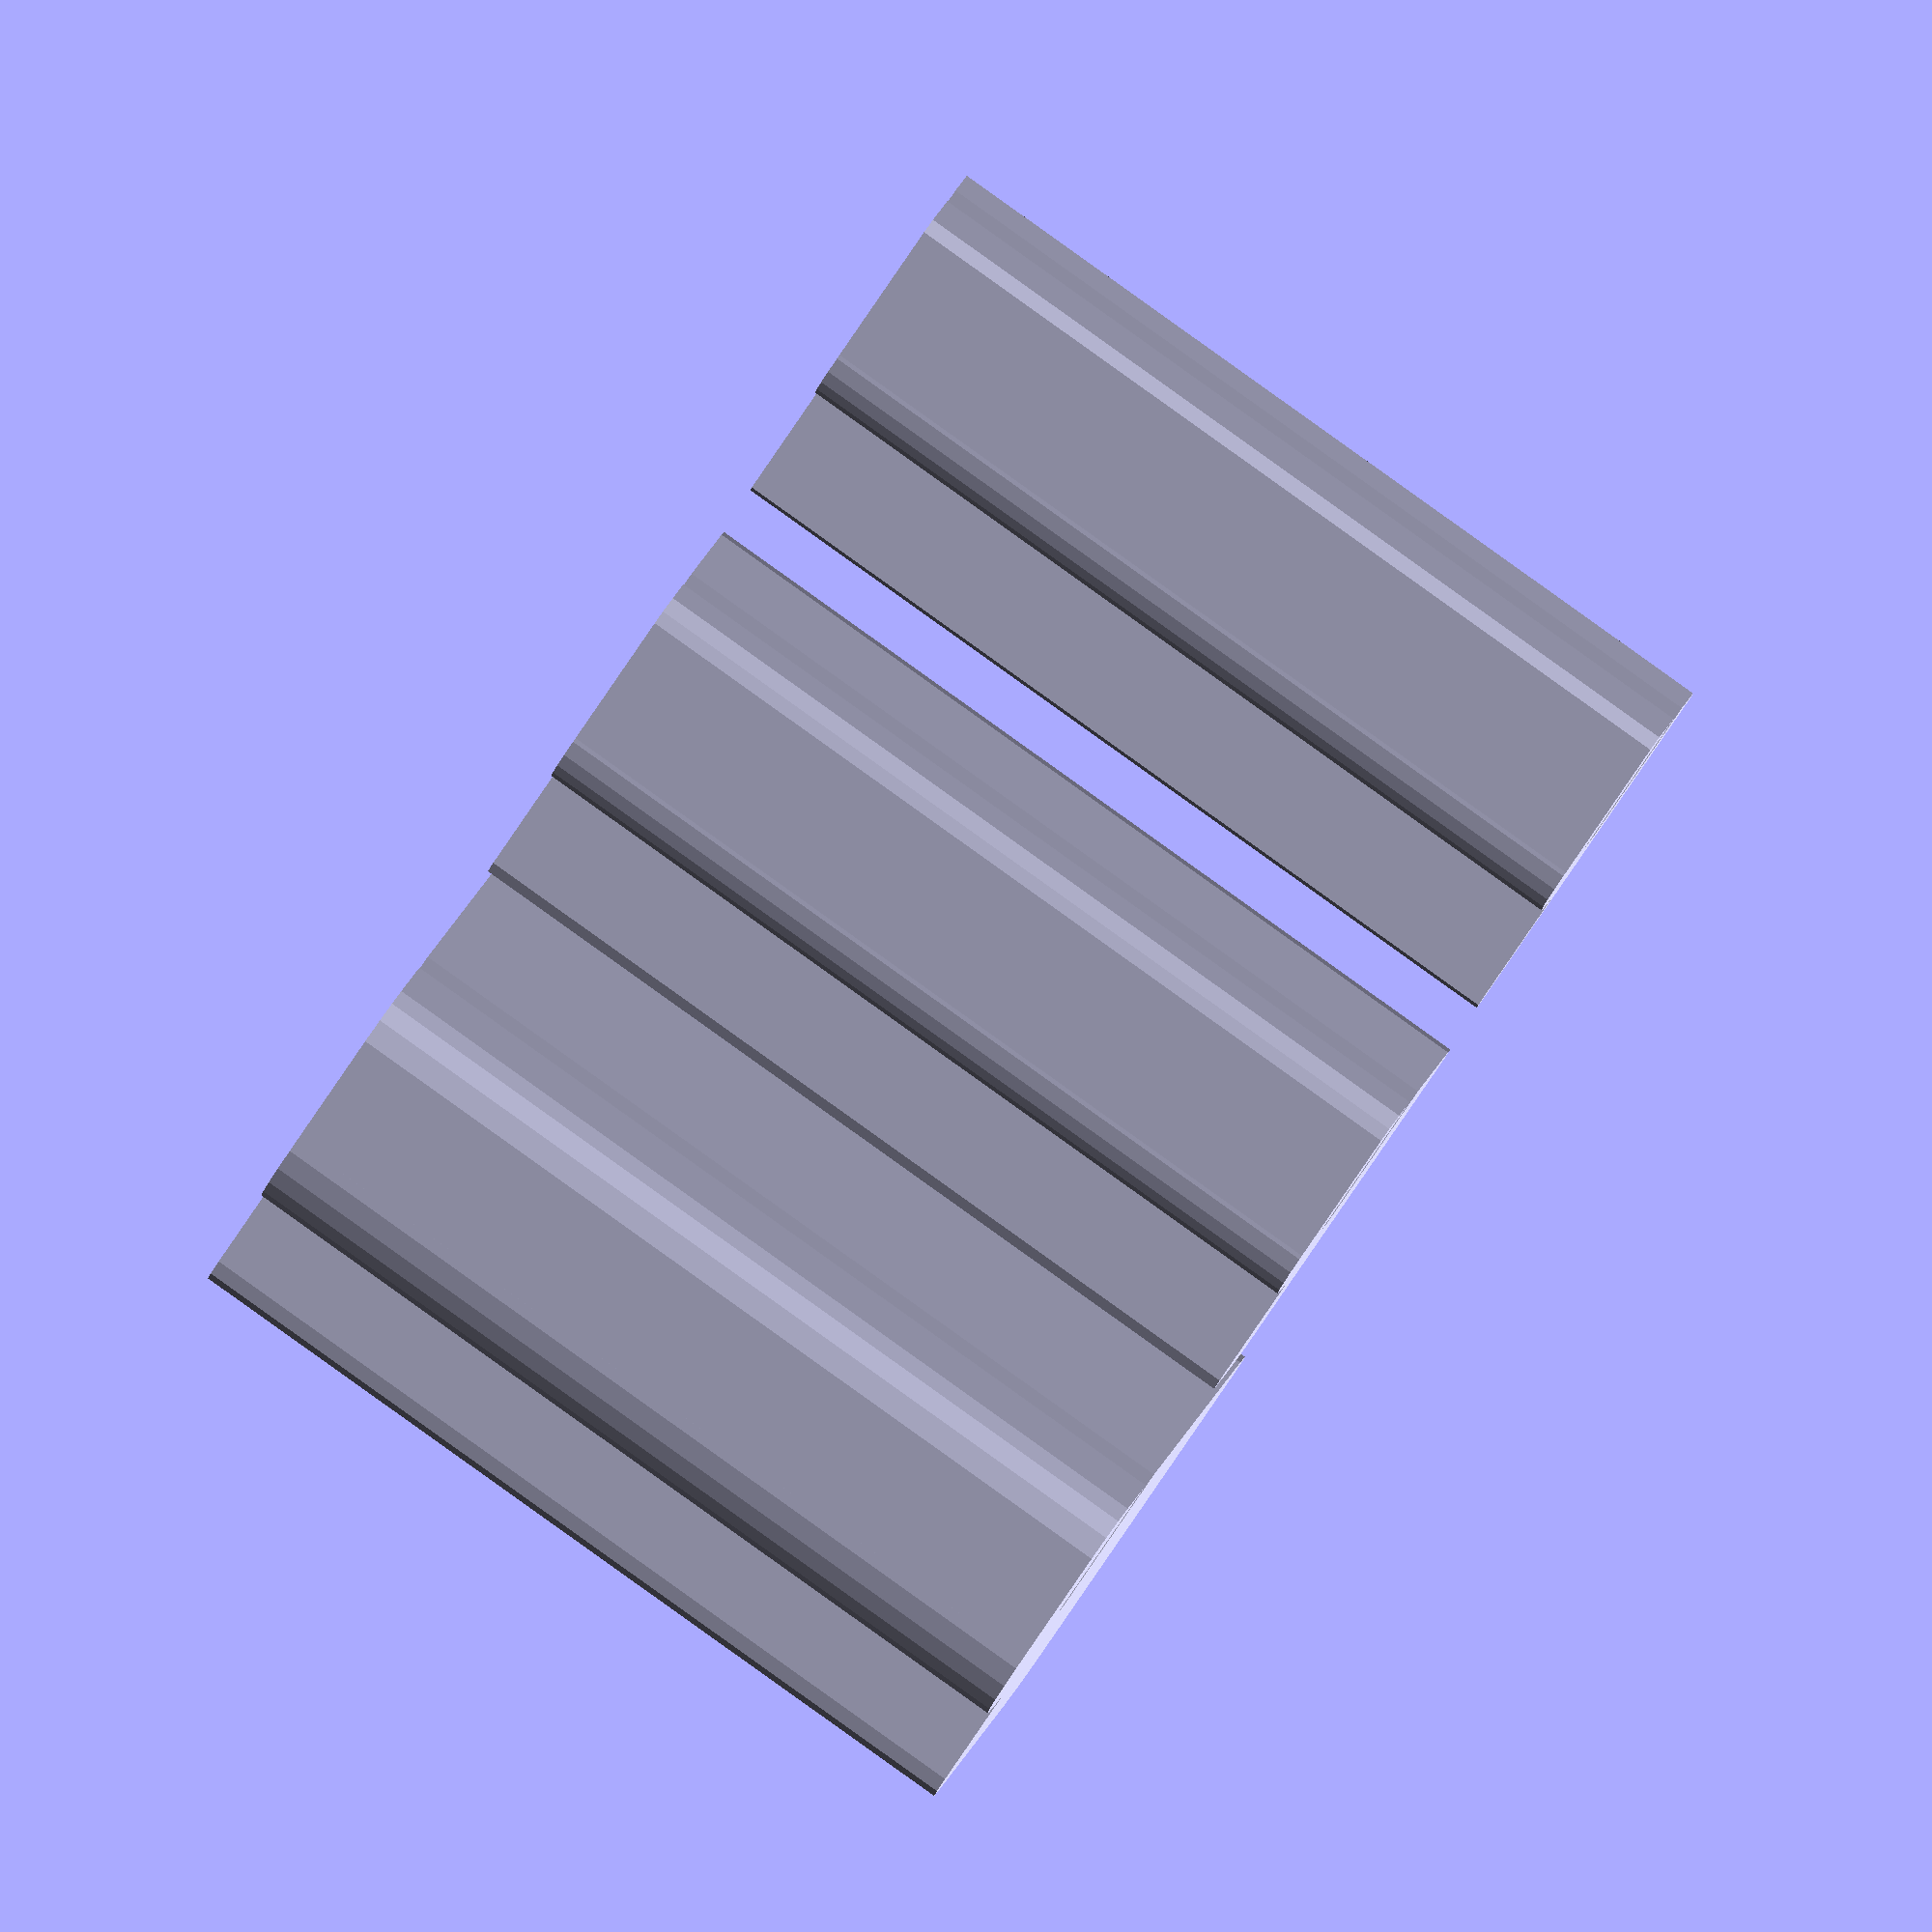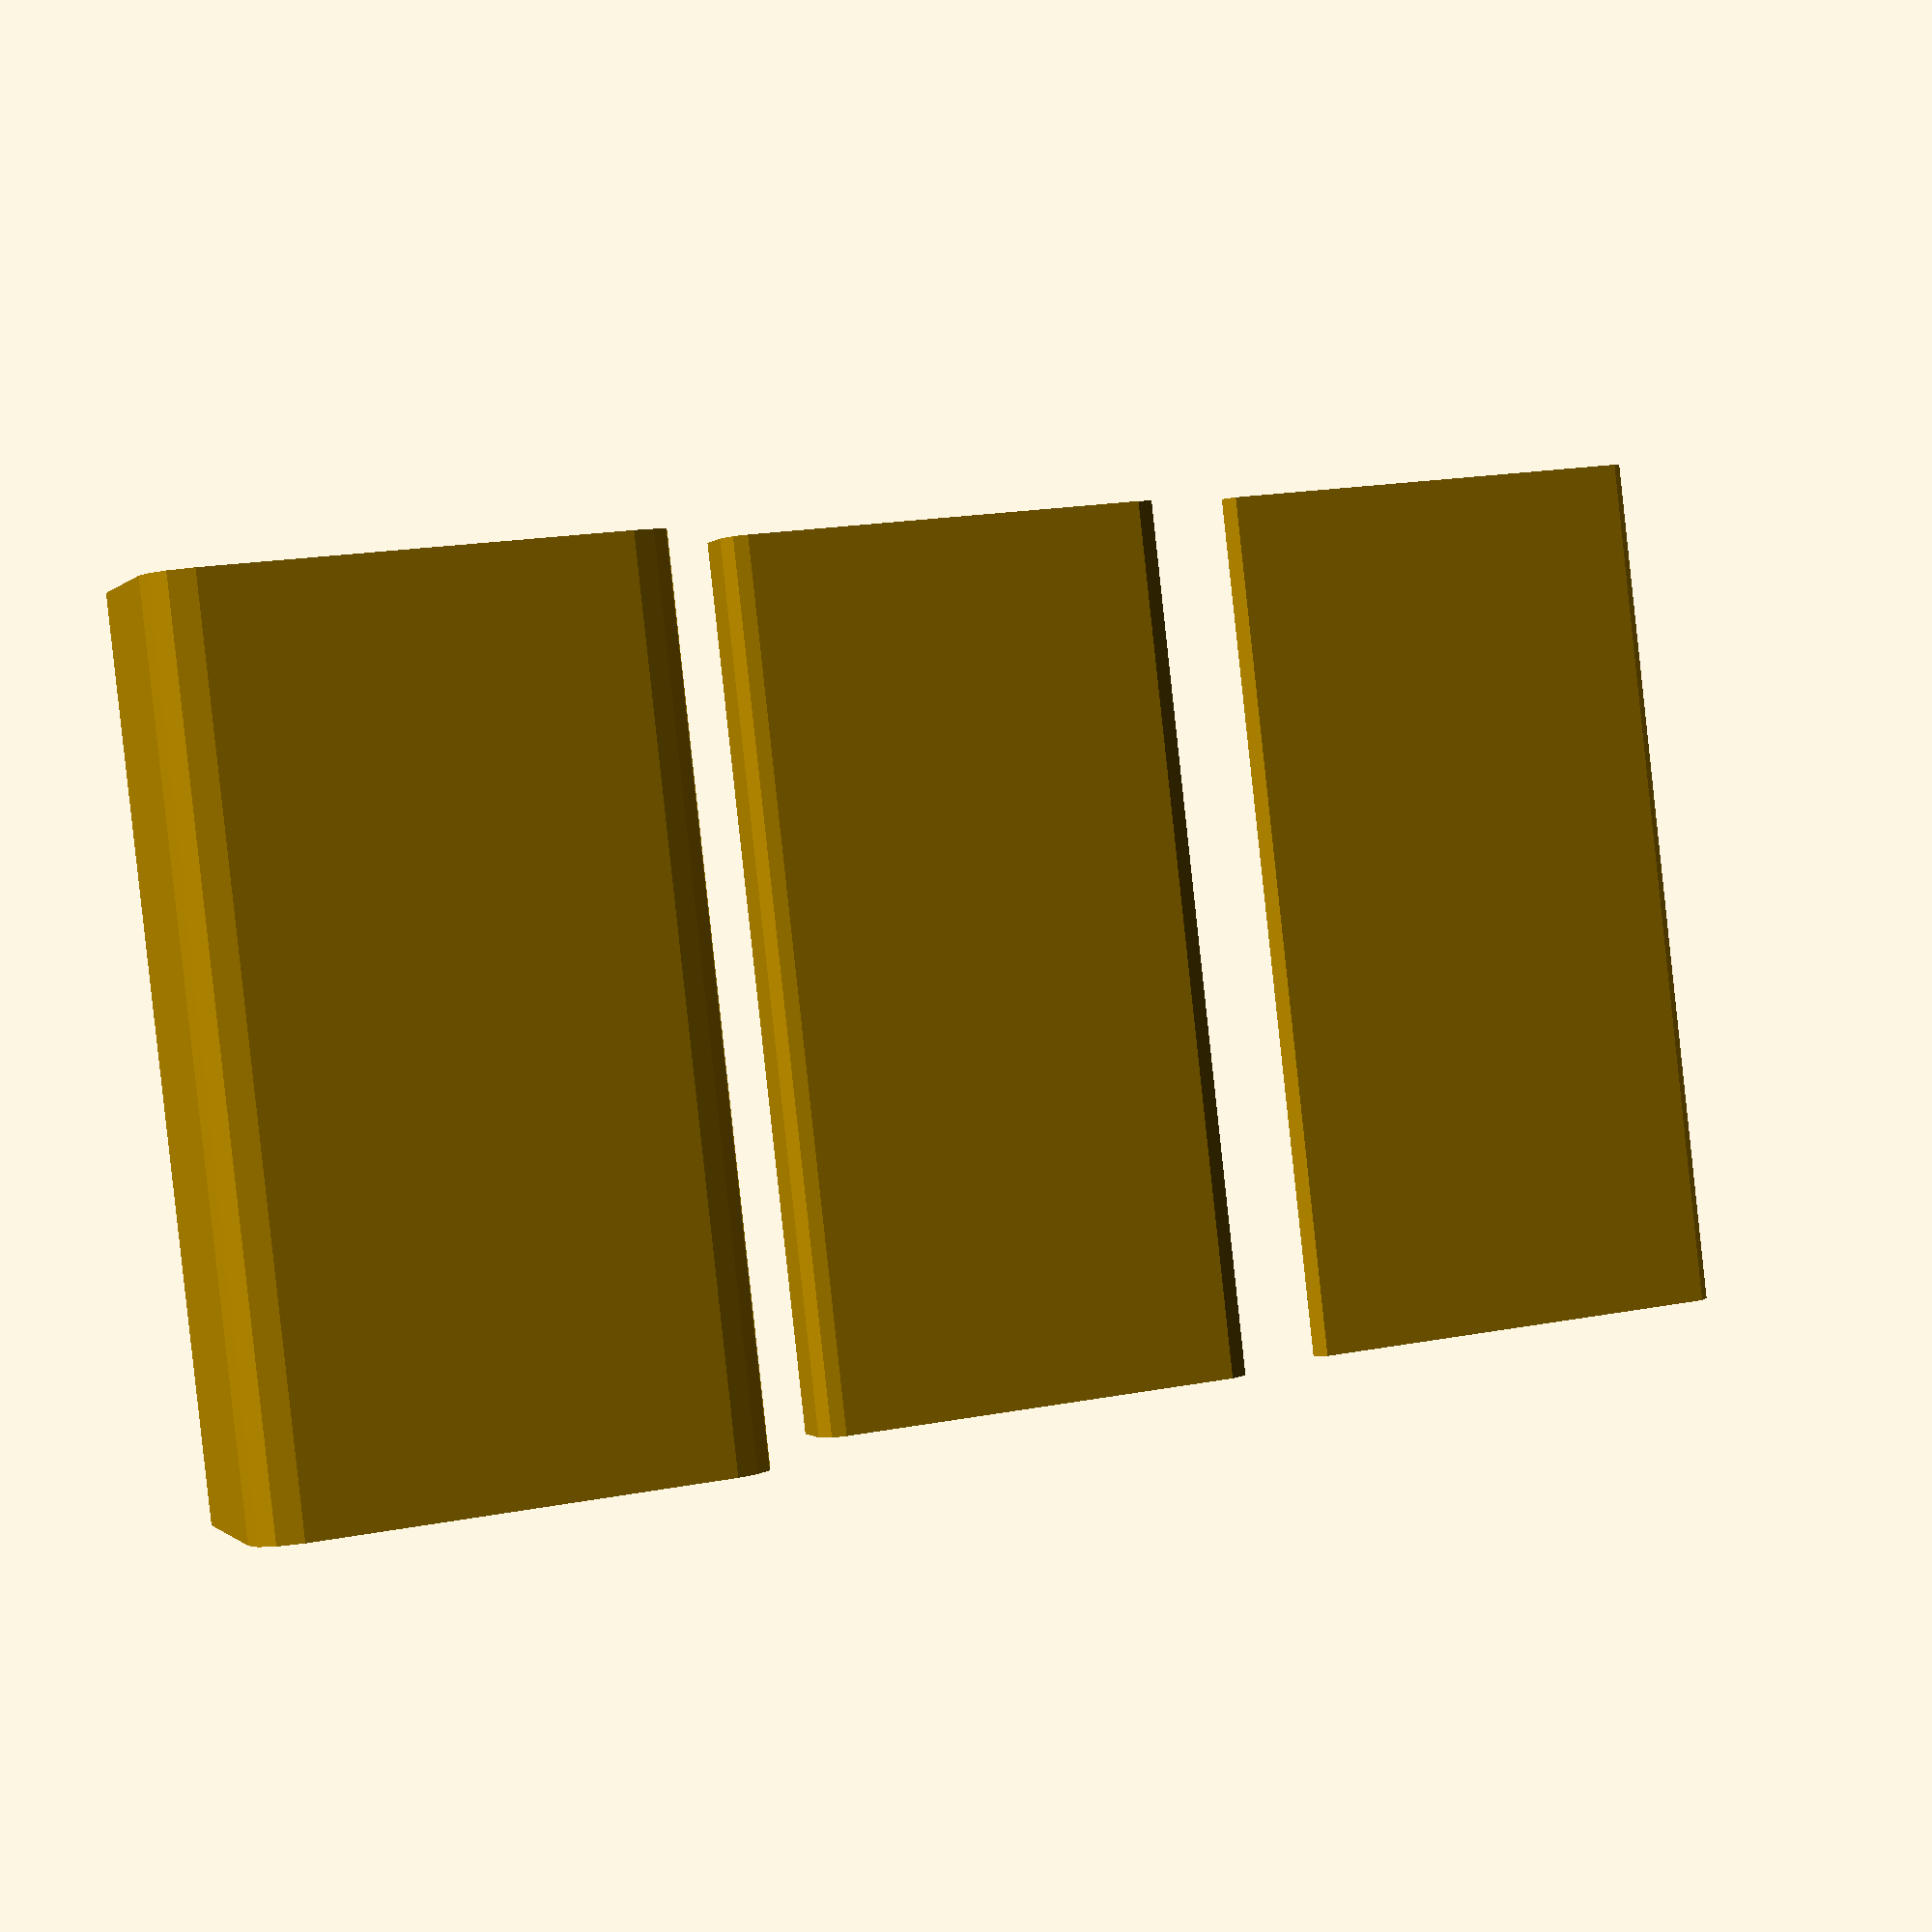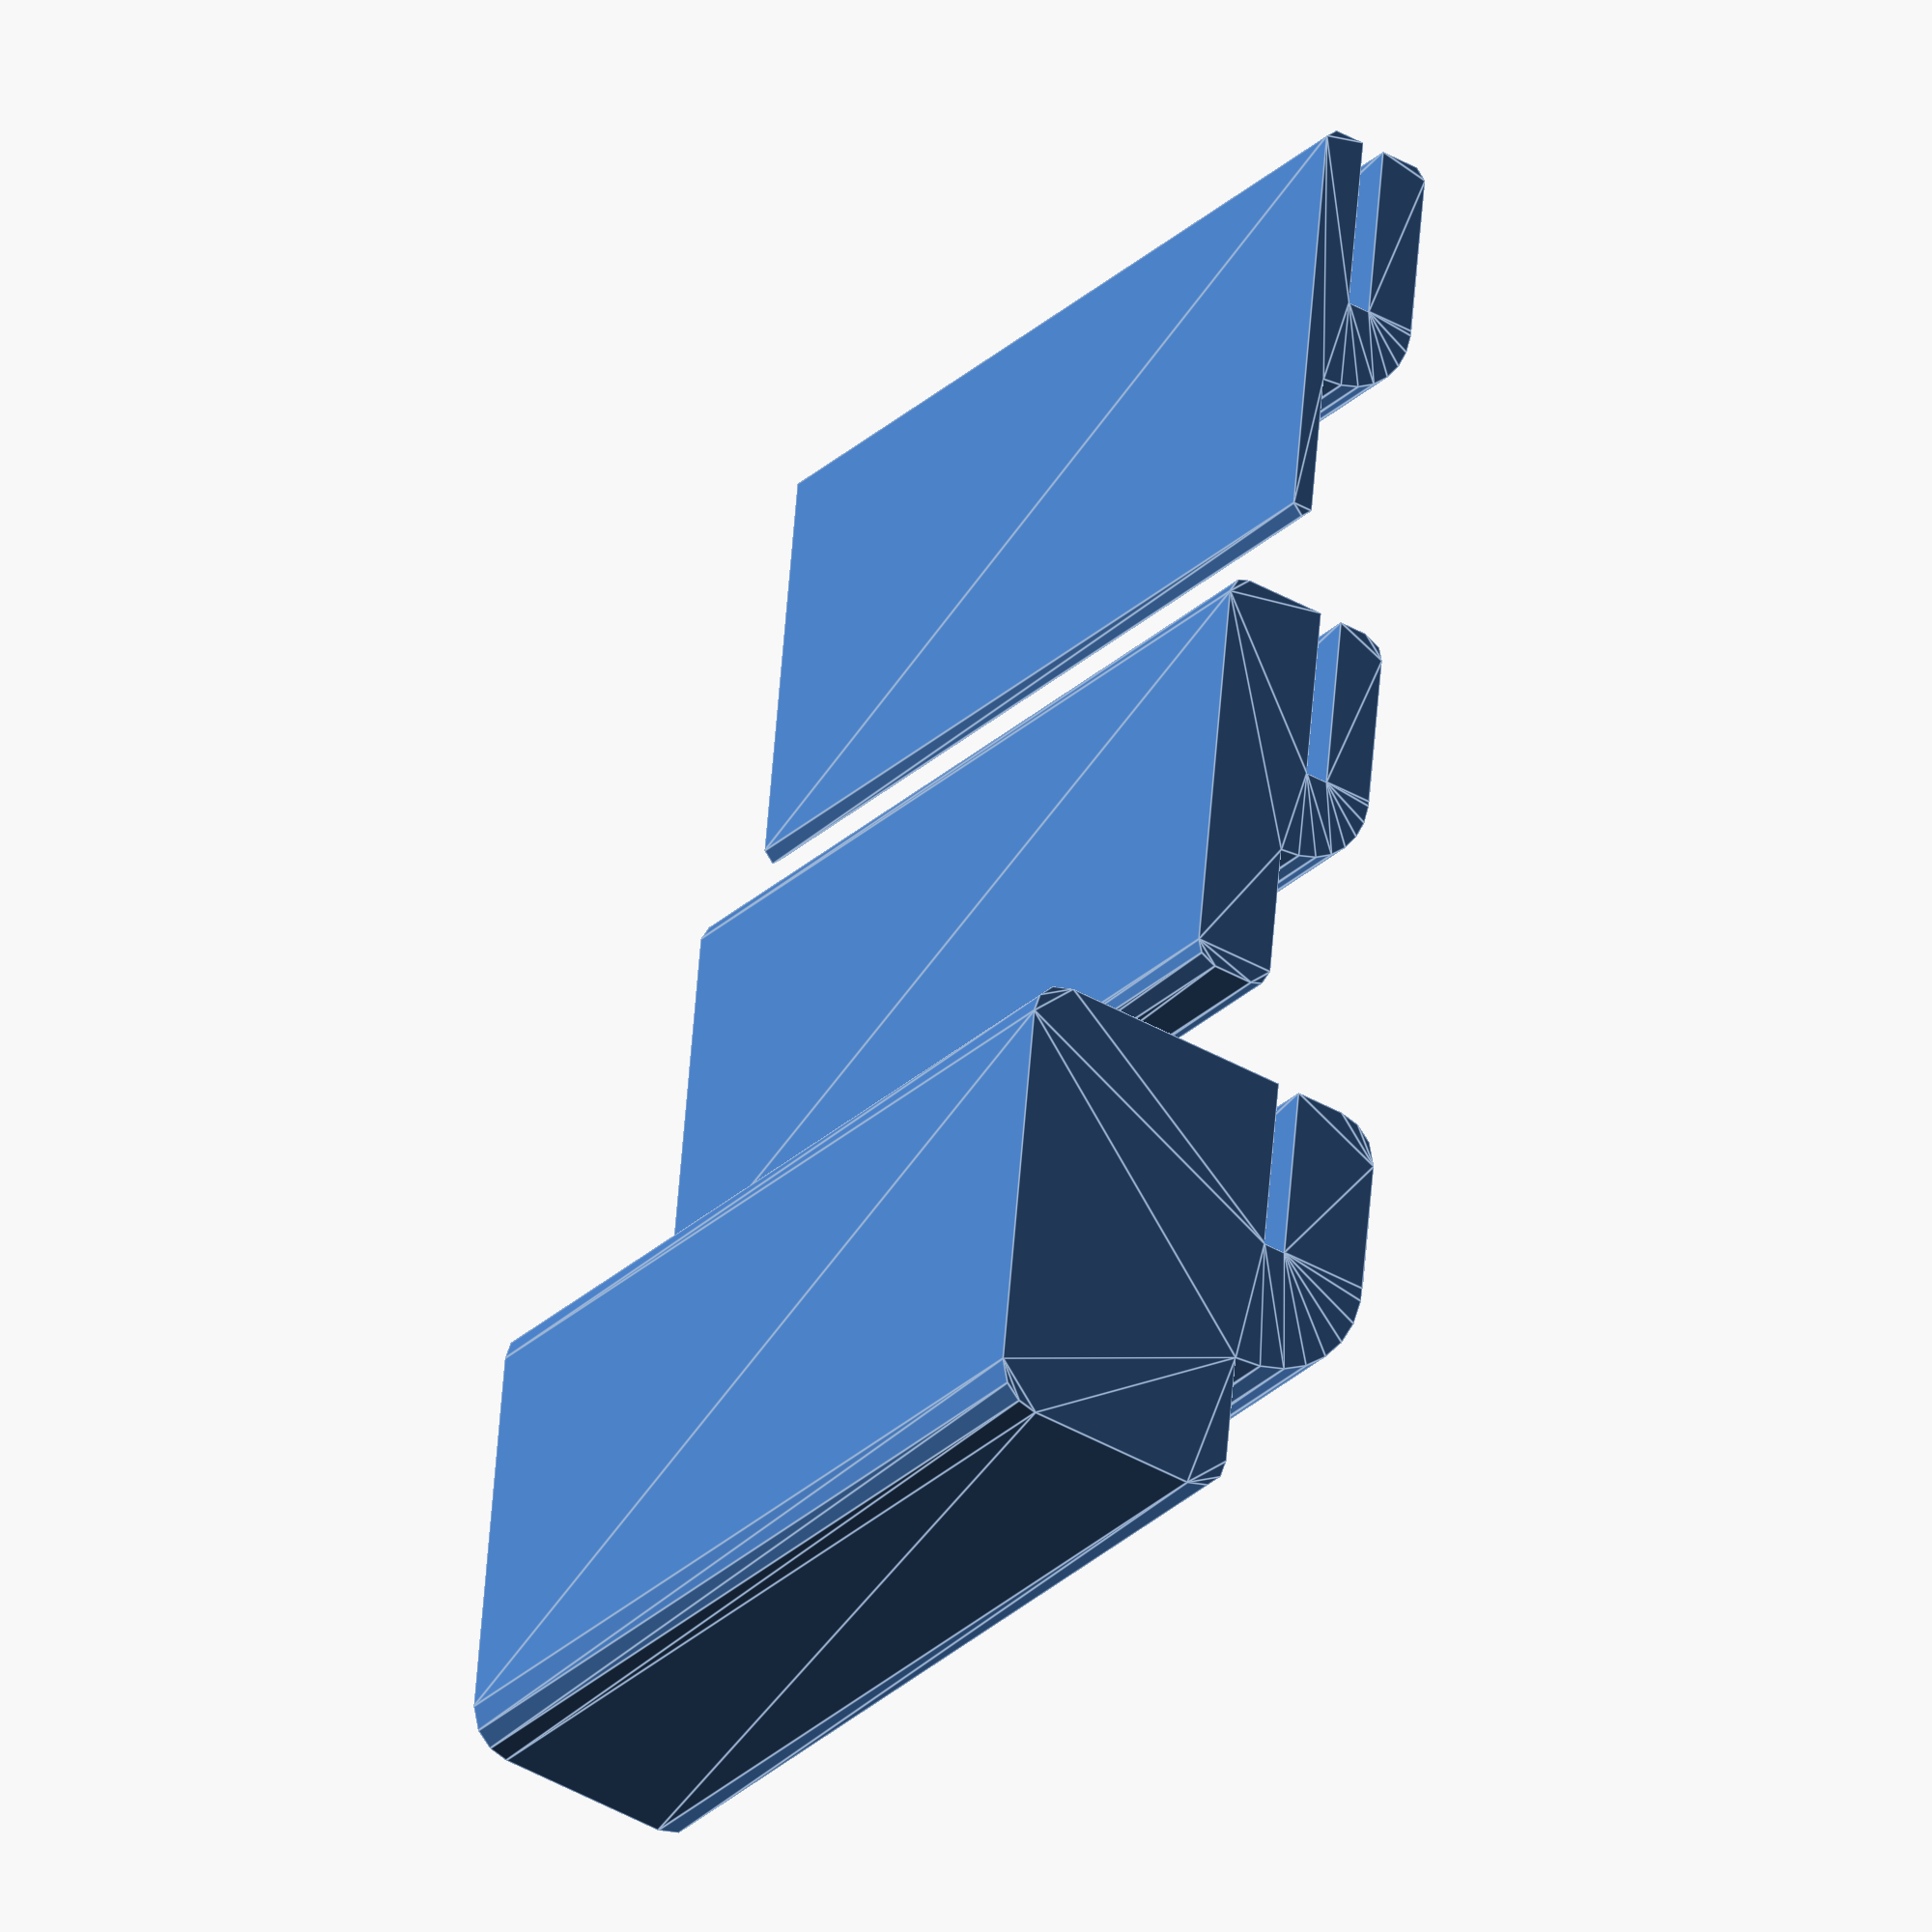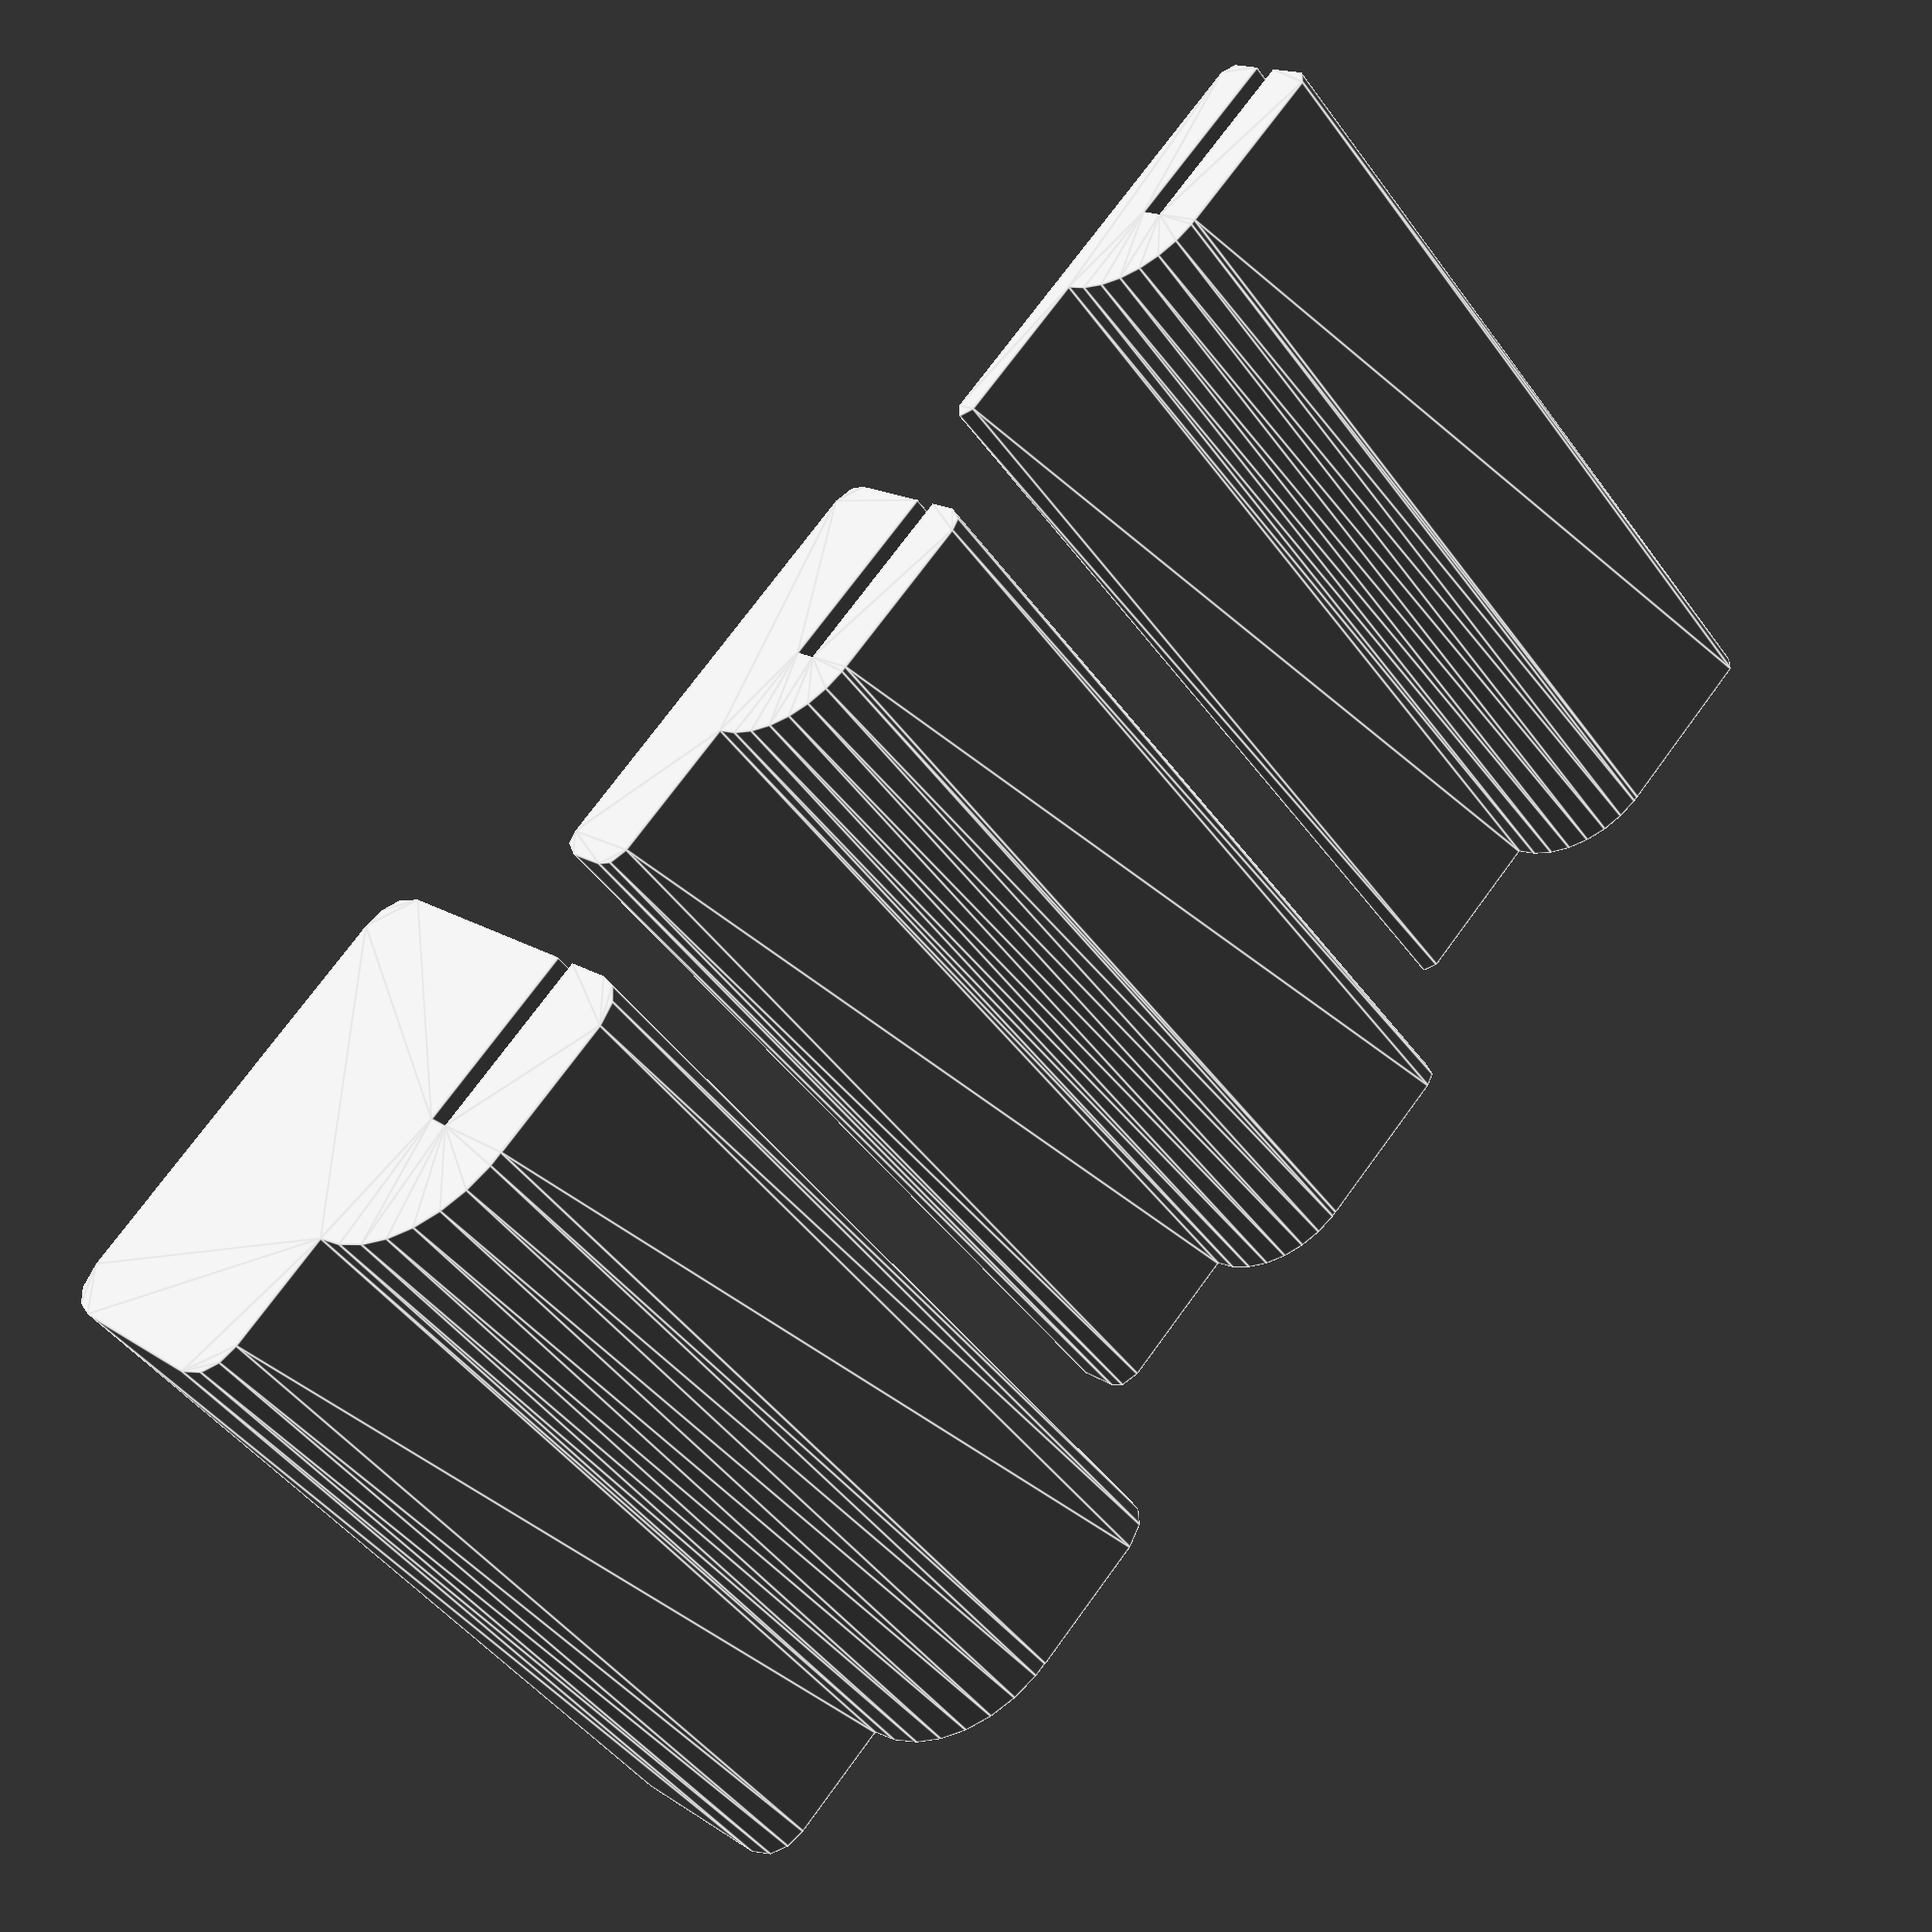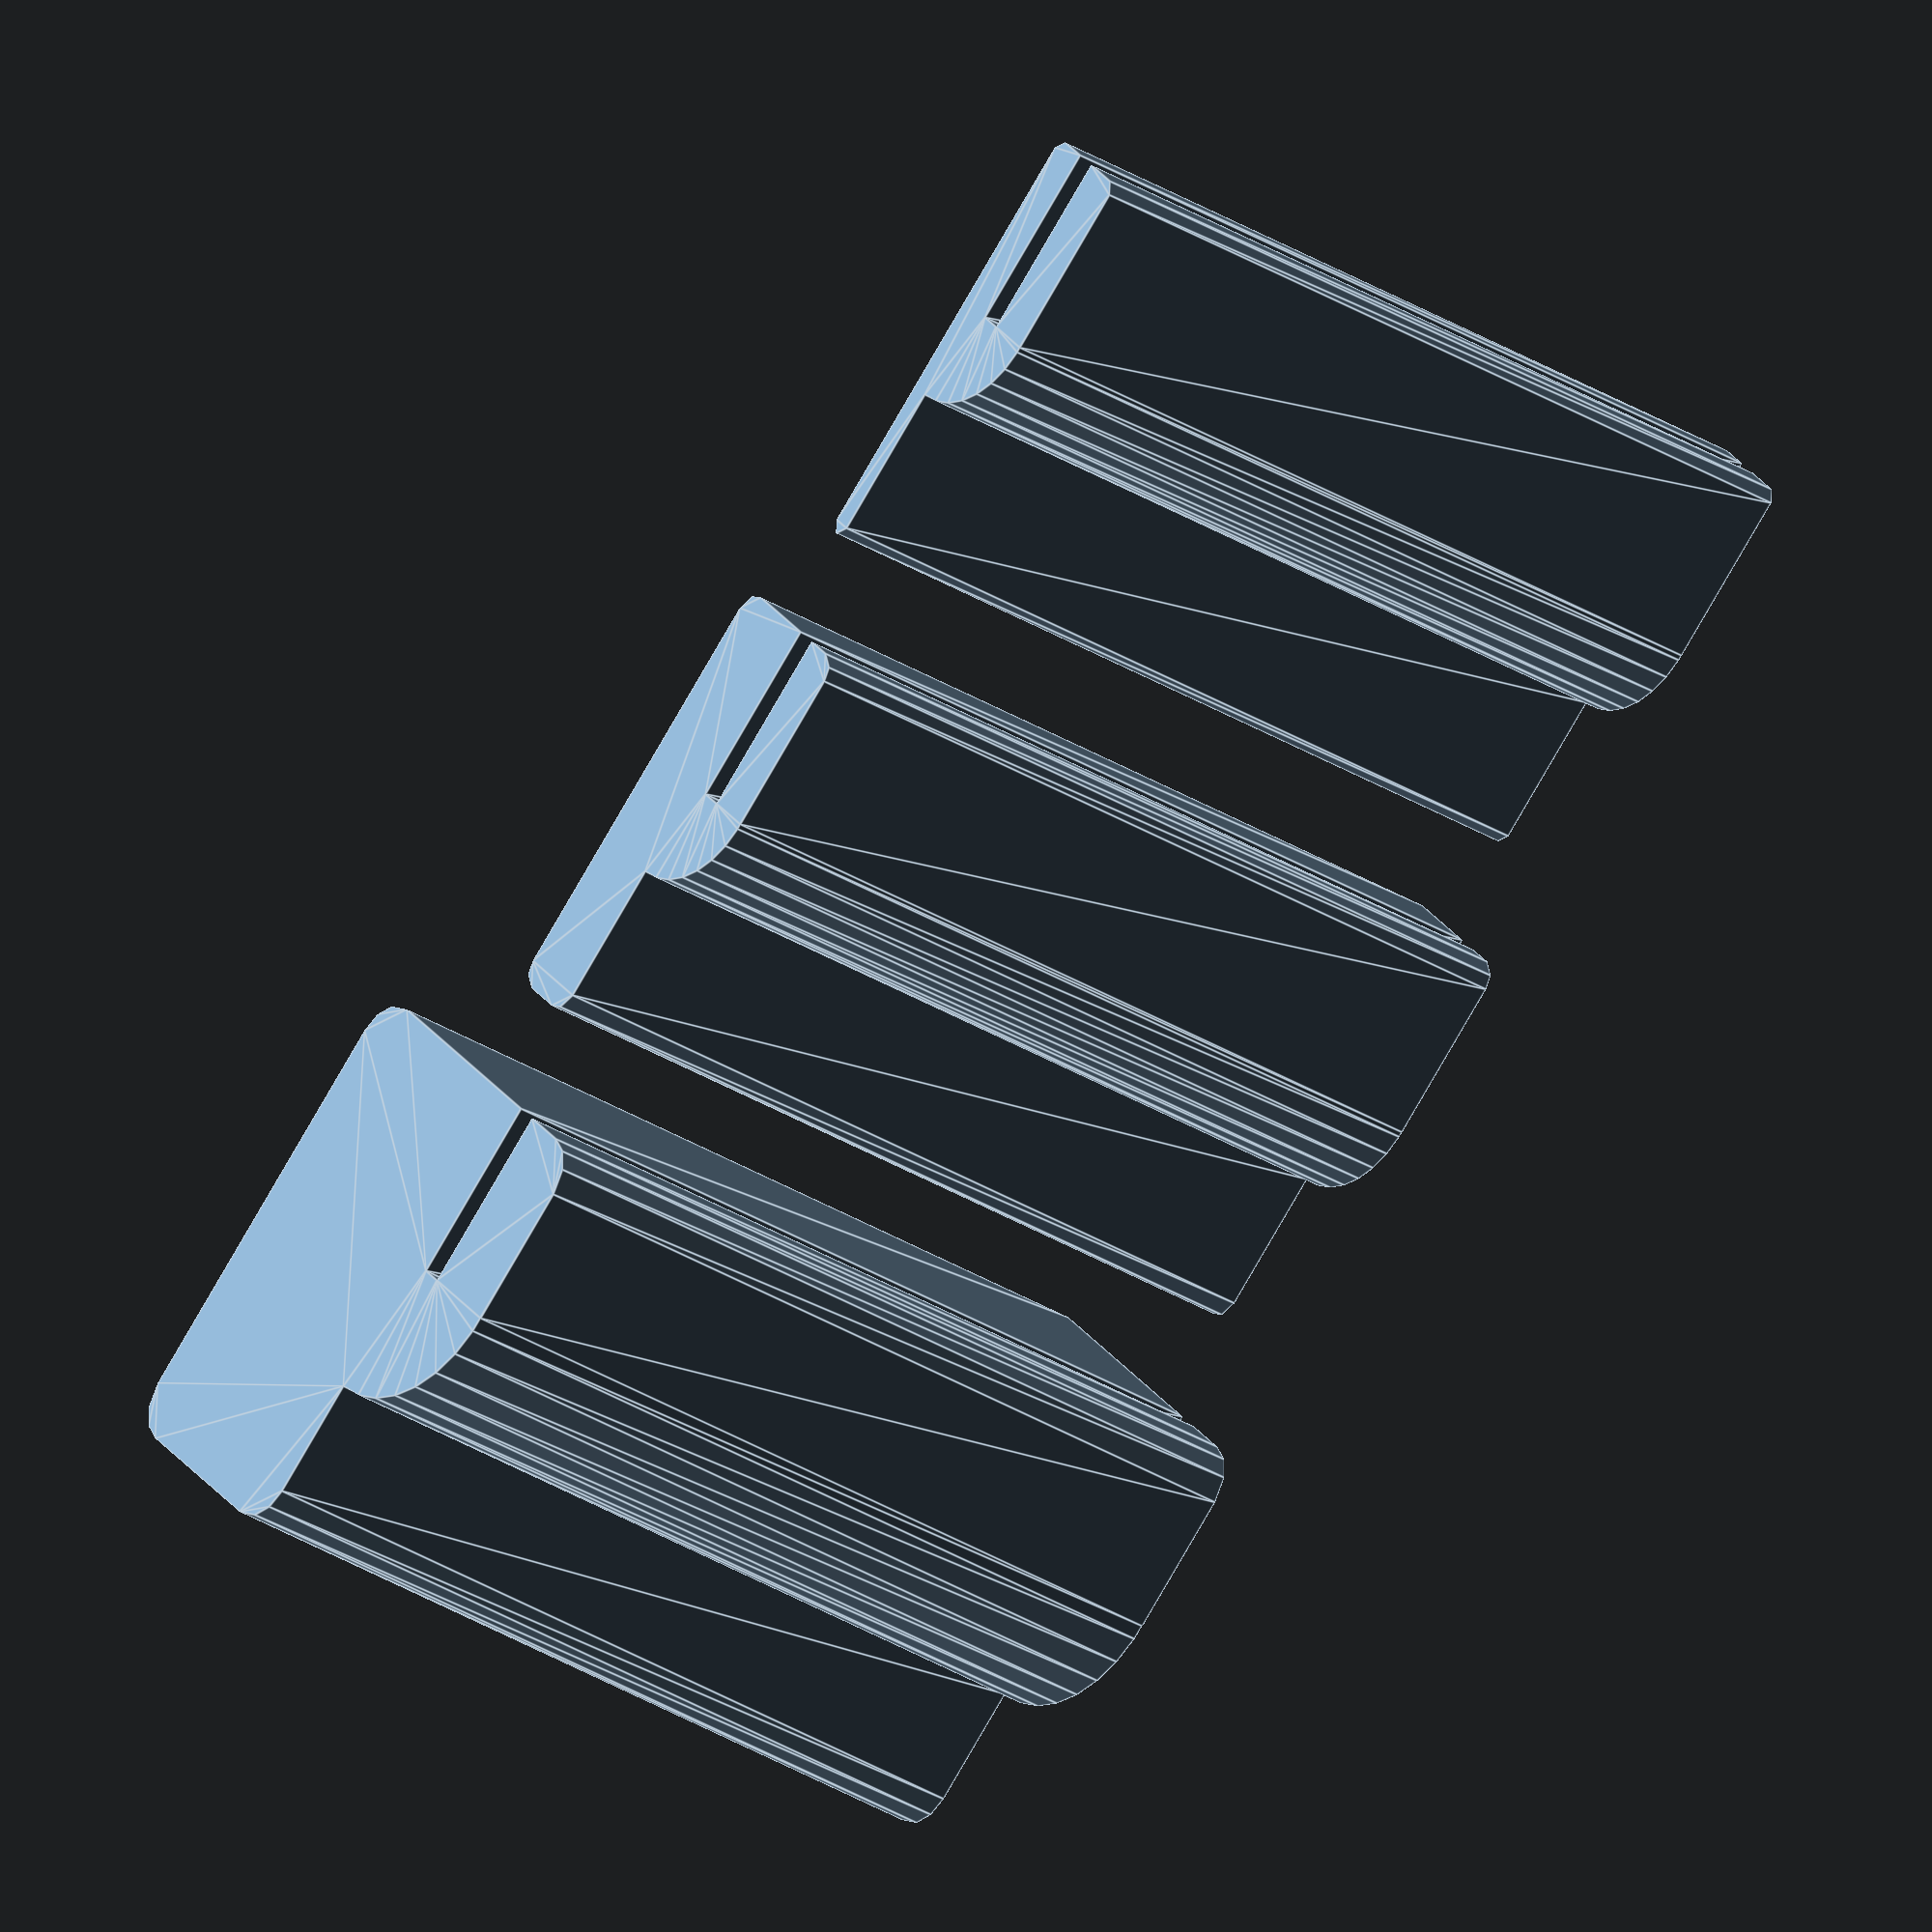
<openscad>
module anchor(
    width=80,
    height_above_surface=20, 
    rotate_radius=9,
    front_extension_depth=15,
    back_extension_depth=17,
    back_plate_sink=2,
    back_plate_height=2.2,
    r=3) {
  linear_extrude(height=width) 
  difference() {
    union() {
      // 1/4 pie
      r = min(height_above_surface / 2 - 0.01, r);
      difference() {
        circle(r=rotate_radius);
        translate([-1.5 * rotate_radius, 0.1 * rotate_radius]) 
          square(3 * rotate_radius, 1.5 * rotate_radius);
        translate([-1.6 * rotate_radius, -1.1 * rotate_radius]) 
          square(1.5 * rotate_radius, 1.5 * rotate_radius);
      }
      // top
      translate([r - back_extension_depth, r])
      offset(r=r) {
        square([
            back_extension_depth + rotate_radius + front_extension_depth - 2 * r, 
            height_above_surface - 2 * r
          ]);
      }

      // back bottom
      translate([r - back_extension_depth, r - rotate_radius])
        difference() {
          offset(r=r) {
            square([back_extension_depth * 1.25 - 0 * r, rotate_radius + r]);
          }
          translate([- 2 * r - 0.125 * back_extension_depth, rotate_radius]) 
            square([back_extension_depth * 1.5 + 4 * r, 2 * r + rotate_radius]);
          translate([-r + back_extension_depth, -r * 1.5]) 
            square([back_extension_depth + 2 * r, rotate_radius + 4 * r]);
        }
    }
    // plate insert
    translate([0, -back_plate_sink - back_plate_height])
      mirror([1, 0, 0])
    square([back_extension_depth + 10, back_plate_height]);
  }
}

translate([-50, 0, 0]) anchor(height_above_surface=2, r=1);
anchor(height_above_surface=8, r=2);
translate([50, 0, 0]) anchor(height_above_surface=25, r=4, rotate_radius=13);

</openscad>
<views>
elev=272.4 azim=144.6 roll=305.5 proj=o view=wireframe
elev=268.5 azim=341.0 roll=173.8 proj=p view=solid
elev=209.0 azim=264.6 roll=36.4 proj=o view=edges
elev=225.4 azim=225.1 roll=326.5 proj=p view=edges
elev=211.0 azim=221.6 roll=312.1 proj=o view=edges
</views>
